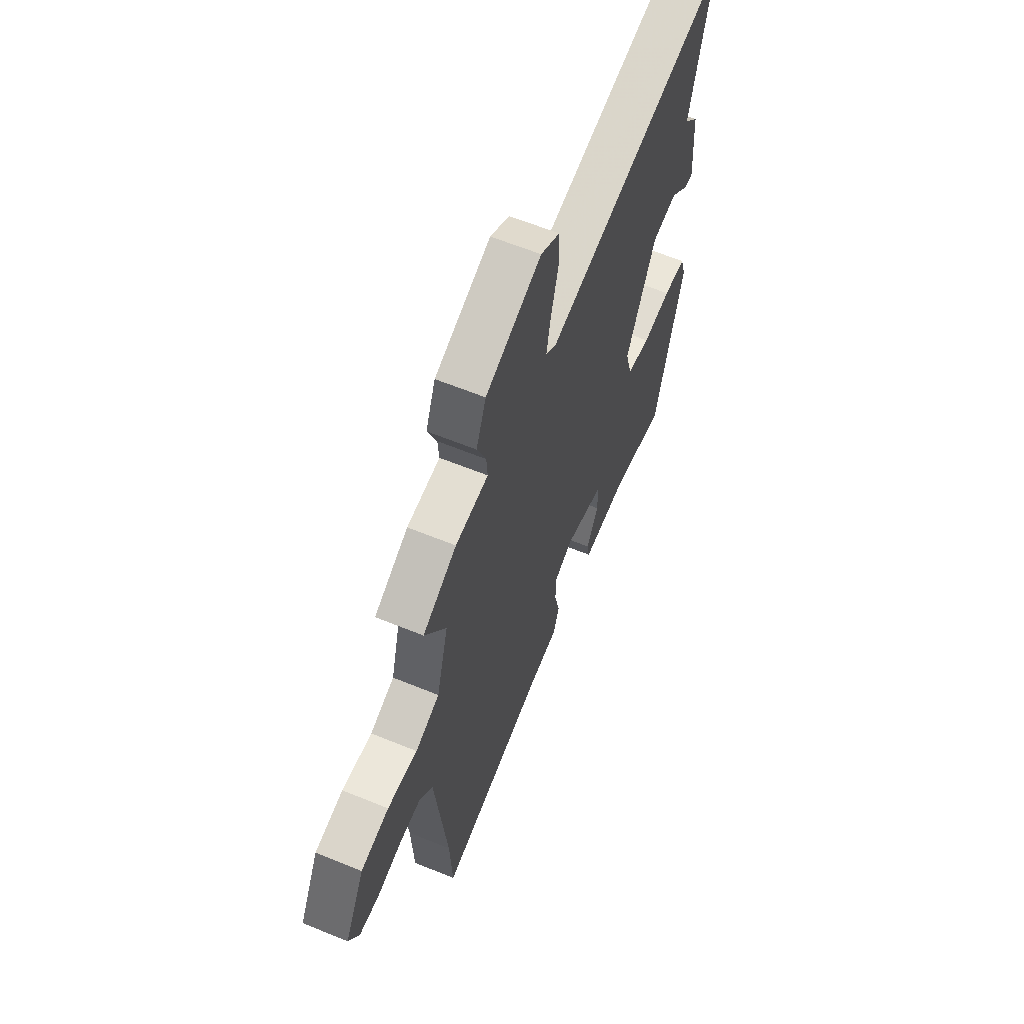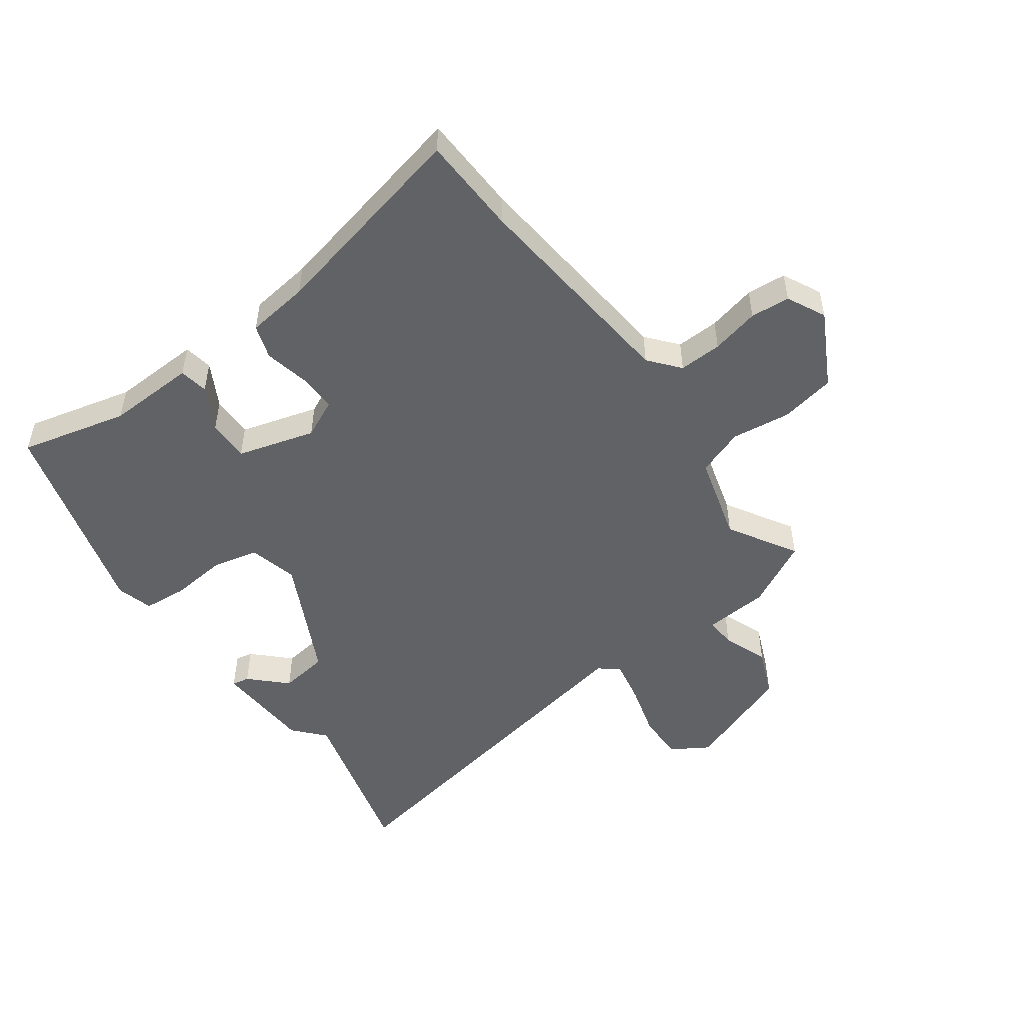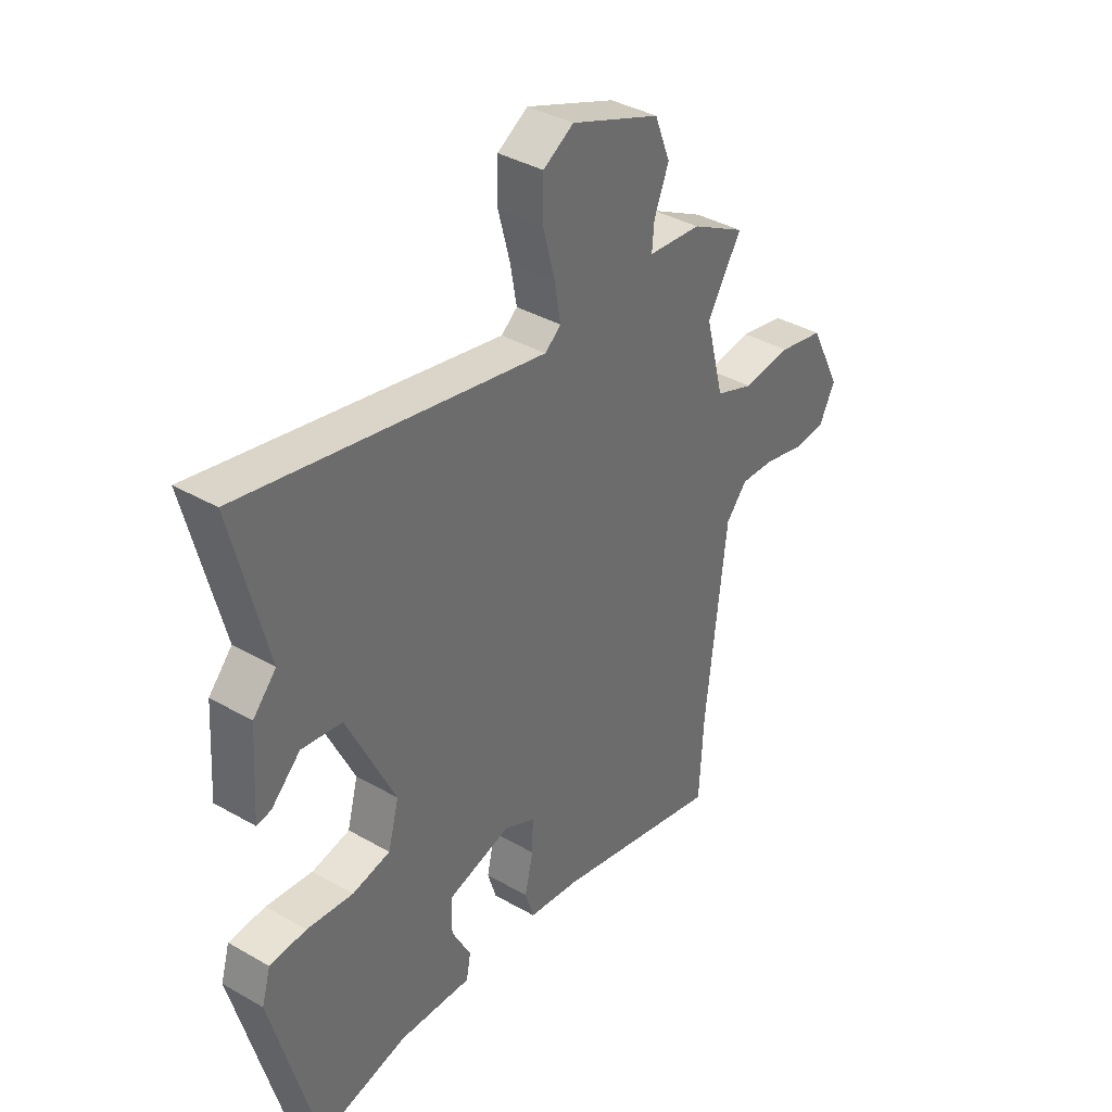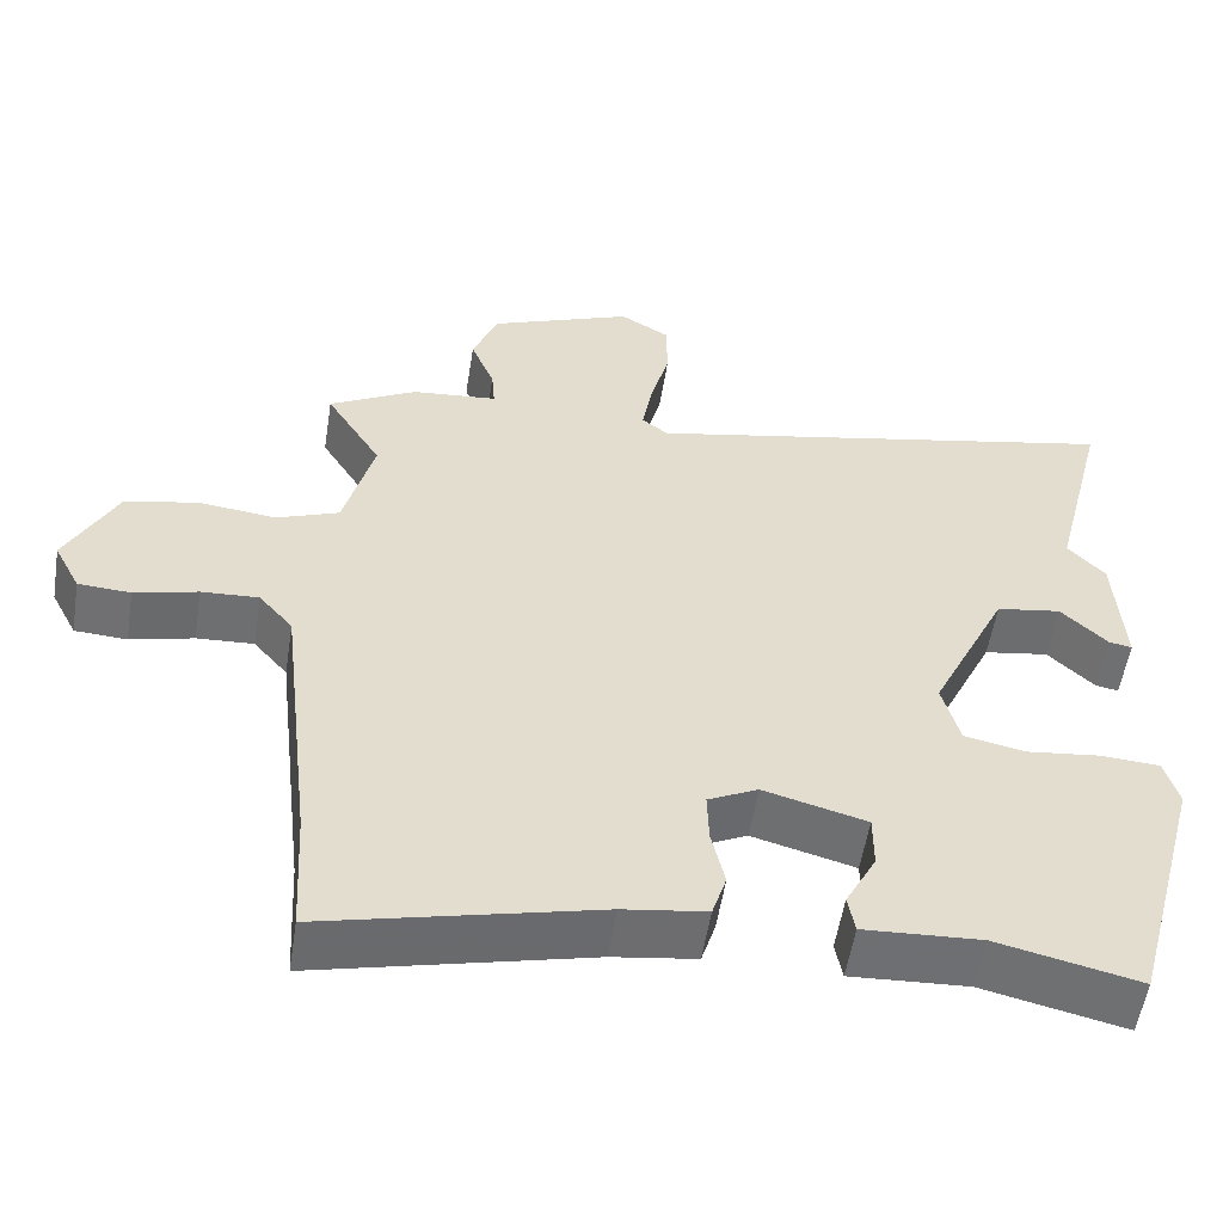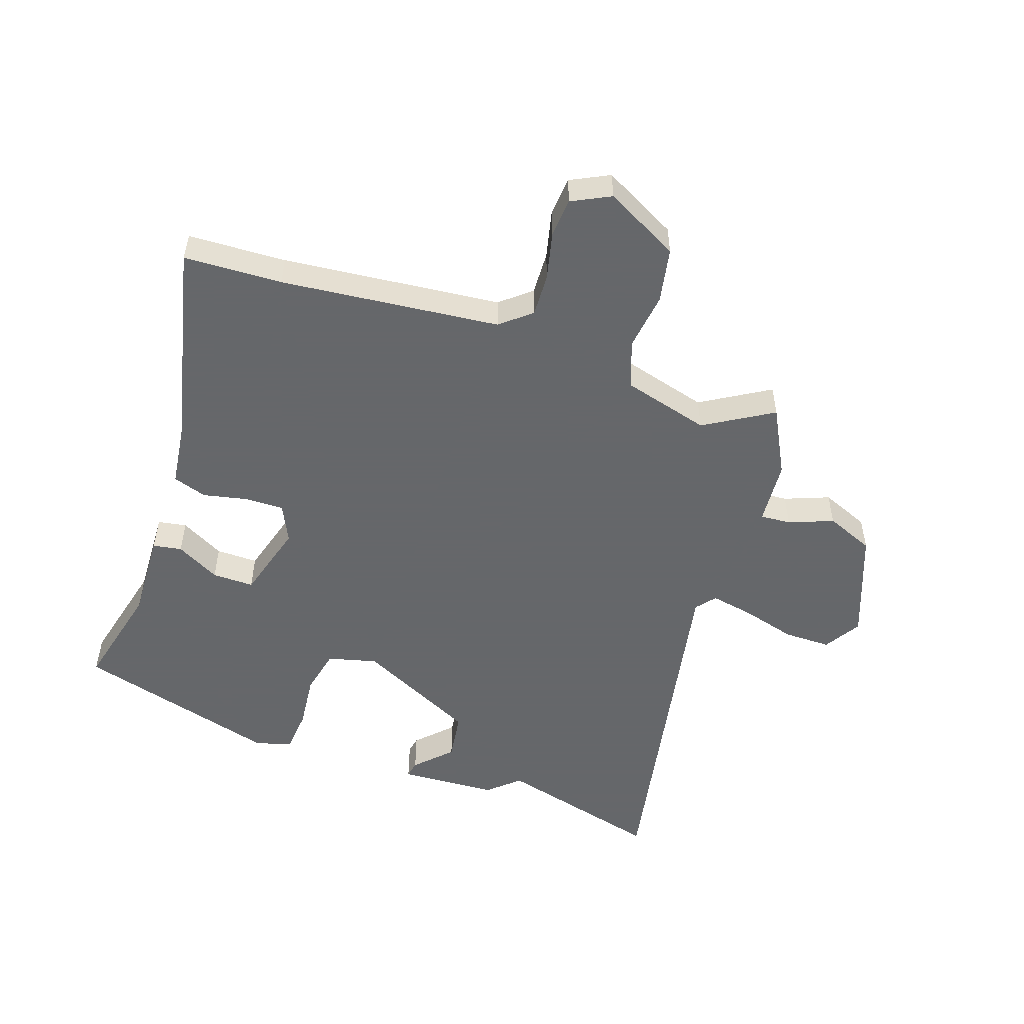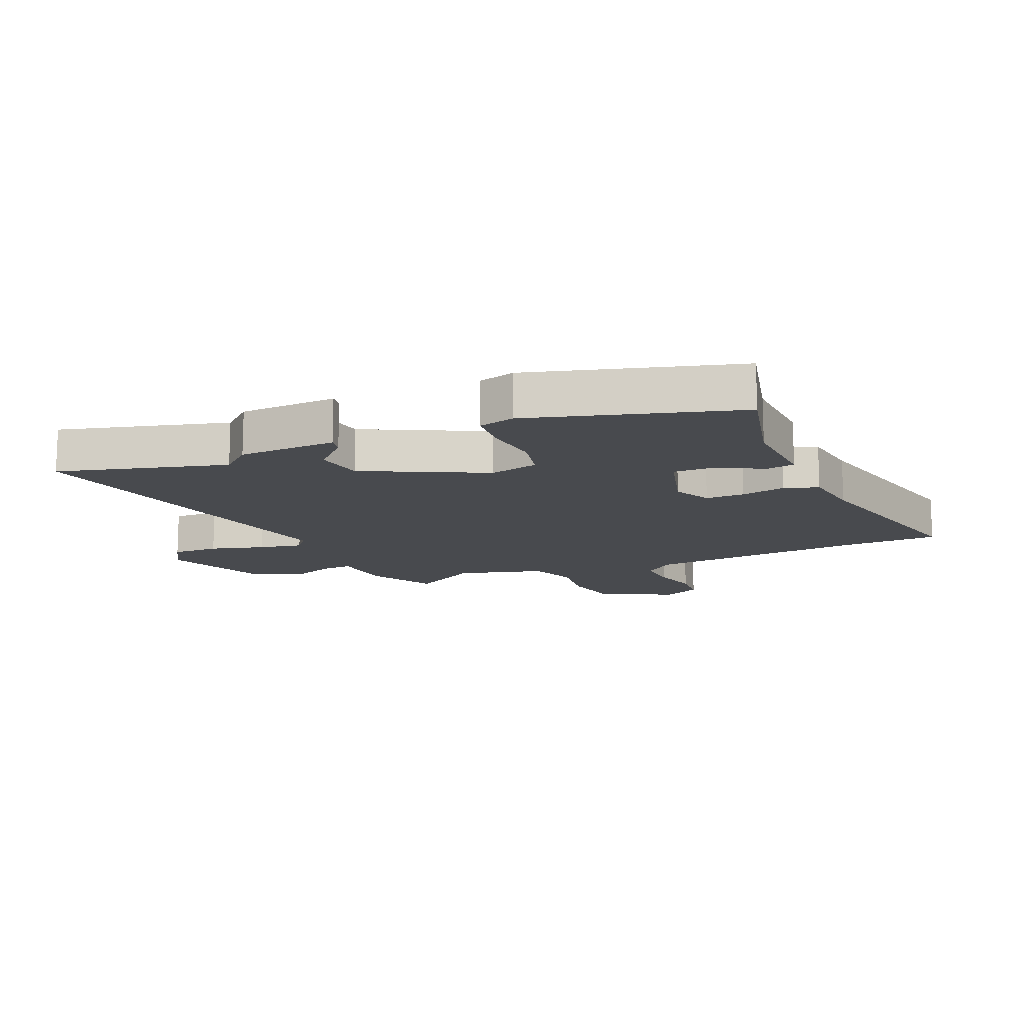
<metadata>
{"format":"obj","ext":"obj","renderer":"f3d","projection":"perspective","resolution":1024,"background":"white","views":[{"elev":61.9,"azim":-67.4,"up":"+Z"},{"elev":-50.5,"azim":-145.0,"up":"+Y"},{"elev":38.0,"azim":126.1,"up":"+Z"},{"elev":-54.9,"azim":-9.0,"up":"+Z"},{"elev":-52.0,"azim":-109.7,"up":"+Y"},{"elev":-13.3,"azim":112.5,"up":"+Y"}]}
</metadata>
<code>
v 0.444 0.07 -0.527
v 0.264 0.07 -0.486
v 0.116 0.07 -0.494
v 0.107 0.07 -0.446
v 0.146 0.07 -0.372
v 0.146 0.07 -0.302
v 0.016 0.07 -0.267
v -0.047 0.07 -0.298
v -0.045 0.07 -0.363
v -0.028 0.07 -0.437
v -0.046 0.07 -0.494
v -0.151 0.07 -0.509
v -0.495 0.07 -0.592
v -0.504 0.07 -0.428
v -0.546 0.07 -0.063
v -0.589 0.07 -0.013
v -0.661 0.07 -0.017
v -0.741 0.07 -0.037
v -0.807 0.07 -0.033
v -0.84 0.07 0.031
v -0.776 0.07 0.156
v -0.684 0.07 0.175
v -0.586 0.07 0.164
v -0.507 0.07 0.194
v -0.469 0.07 0.34
v -0.539 0.07 0.453
v -0.428 0.07 0.513
v -0.32 0.07 0.523
v -0.324 0.07 0.574
v -0.354 0.07 0.648
v -0.322 0.07 0.729
v -0.14 0.07 0.8
v -0.078 0.07 0.763
v -0.077 0.07 0.684
v -0.101 0.07 0.593
v -0.114 0.07 0.52
v -0.081 0.07 0.494
v 0.53 0.07 0.619
v 0.46 0.07 0.339
v 0.507 0.07 0.288
v 0.518 0.07 0.124
v 0.489 0.07 0.129
v 0.43 0.07 0.185
v 0.348 0.07 0.172
v 0.251 0.07 -0.03
v 0.273 0.07 -0.112
v 0.35 0.07 -0.128
v 0.444 0.07 -0.117
v 0.518 0.07 -0.122
v 0.536 0.07 -0.183
v 0.444 0 -0.527
v 0.264 0 -0.486
v 0.116 0 -0.494
v 0.107 0 -0.446
v 0.146 0 -0.372
v 0.146 0 -0.302
v 0.016 0 -0.267
v -0.047 0 -0.298
v -0.045 0 -0.363
v -0.028 0 -0.437
v -0.046 0 -0.494
v -0.151 0 -0.509
v -0.495 0 -0.592
v -0.504 0 -0.428
v -0.546 0 -0.063
v -0.589 0 -0.013
v -0.661 0 -0.017
v -0.741 0 -0.037
v -0.807 0 -0.033
v -0.84 0 0.031
v -0.776 0 0.156
v -0.684 0 0.175
v -0.586 0 0.164
v -0.507 0 0.194
v -0.469 0 0.34
v -0.539 0 0.453
v -0.428 0 0.513
v -0.32 0 0.523
v -0.324 0 0.574
v -0.354 0 0.648
v -0.322 0 0.729
v -0.14 0 0.8
v -0.078 0 0.763
v -0.077 0 0.684
v -0.101 0 0.593
v -0.114 0 0.52
v -0.081 0 0.494
v 0.53 0 0.619
v 0.46 0 0.339
v 0.507 0 0.288
v 0.518 0 0.124
v 0.489 0 0.129
v 0.43 0 0.185
v 0.348 0 0.172
v 0.251 0 -0.03
v 0.273 0 -0.112
v 0.35 0 -0.128
v 0.444 0 -0.117
v 0.518 0 -0.122
v 0.536 0 -0.183
f 50 1 2
f 49 50 2
f 48 49 2
f 47 48 2
f 46 47 2 3
f 45 46 3
f 41 42 43
f 40 41 43
f 39 40 43
f 39 43 44
f 37 38 39 44
f 33 34 35
f 32 33 35
f 31 32 35
f 30 31 35
f 29 30 35
f 28 29 35 36
f 28 36 37
f 27 28 37
f 26 27 37
f 25 26 37
f 21 22 23
f 20 21 23
f 19 20 23
f 18 19 23
f 17 18 23
f 16 17 23 24
f 15 16 24
f 37 44 45
f 25 37 45
f 24 25 45
f 15 24 45
f 14 15 45
f 9 10 11 12
f 3 4 5
f 45 3 5
f 45 5 6
f 12 13 14
f 9 12 14
f 8 9 14
f 7 8 14 45
f 6 7 45
f 52 51 100
f 52 100 99
f 52 99 98
f 52 98 97
f 53 52 97 96
f 53 96 95
f 93 92 91
f 93 91 90
f 93 90 89
f 94 93 89
f 94 89 88 87
f 85 84 83
f 85 83 82
f 85 82 81
f 85 81 80
f 85 80 79
f 86 85 79 78
f 87 86 78
f 87 78 77
f 87 77 76
f 87 76 75
f 73 72 71
f 73 71 70
f 73 70 69
f 73 69 68
f 73 68 67
f 74 73 67 66
f 74 66 65
f 95 94 87
f 95 87 75
f 95 75 74
f 95 74 65
f 95 65 64
f 62 61 60 59
f 55 54 53
f 55 53 95
f 56 55 95
f 64 63 62
f 64 62 59
f 64 59 58
f 95 64 58 57
f 95 57 56
f 1 51 52 2
f 2 52 53 3
f 3 53 54 4
f 4 54 55 5
f 5 55 56 6
f 6 56 57 7
f 7 57 58 8
f 8 58 59 9
f 9 59 60 10
f 10 60 61 11
f 11 61 62 12
f 12 62 63 13
f 13 63 64 14
f 14 64 65 15
f 15 65 66 16
f 16 66 67 17
f 17 67 68 18
f 18 68 69 19
f 19 69 70 20
f 20 70 71 21
f 21 71 72 22
f 22 72 73 23
f 23 73 74 24
f 24 74 75 25
f 25 75 76 26
f 26 76 77 27
f 27 77 78 28
f 28 78 79 29
f 29 79 80 30
f 30 80 81 31
f 31 81 82 32
f 32 82 83 33
f 33 83 84 34
f 34 84 85 35
f 35 85 86 36
f 36 86 87 37
f 37 87 88 38
f 38 88 89 39
f 39 89 90 40
f 40 90 91 41
f 41 91 92 42
f 42 92 93 43
f 43 93 94 44
f 44 94 95 45
f 45 95 96 46
f 46 96 97 47
f 47 97 98 48
f 48 98 99 49
f 49 99 100 50
f 50 100 51 1

</code>
